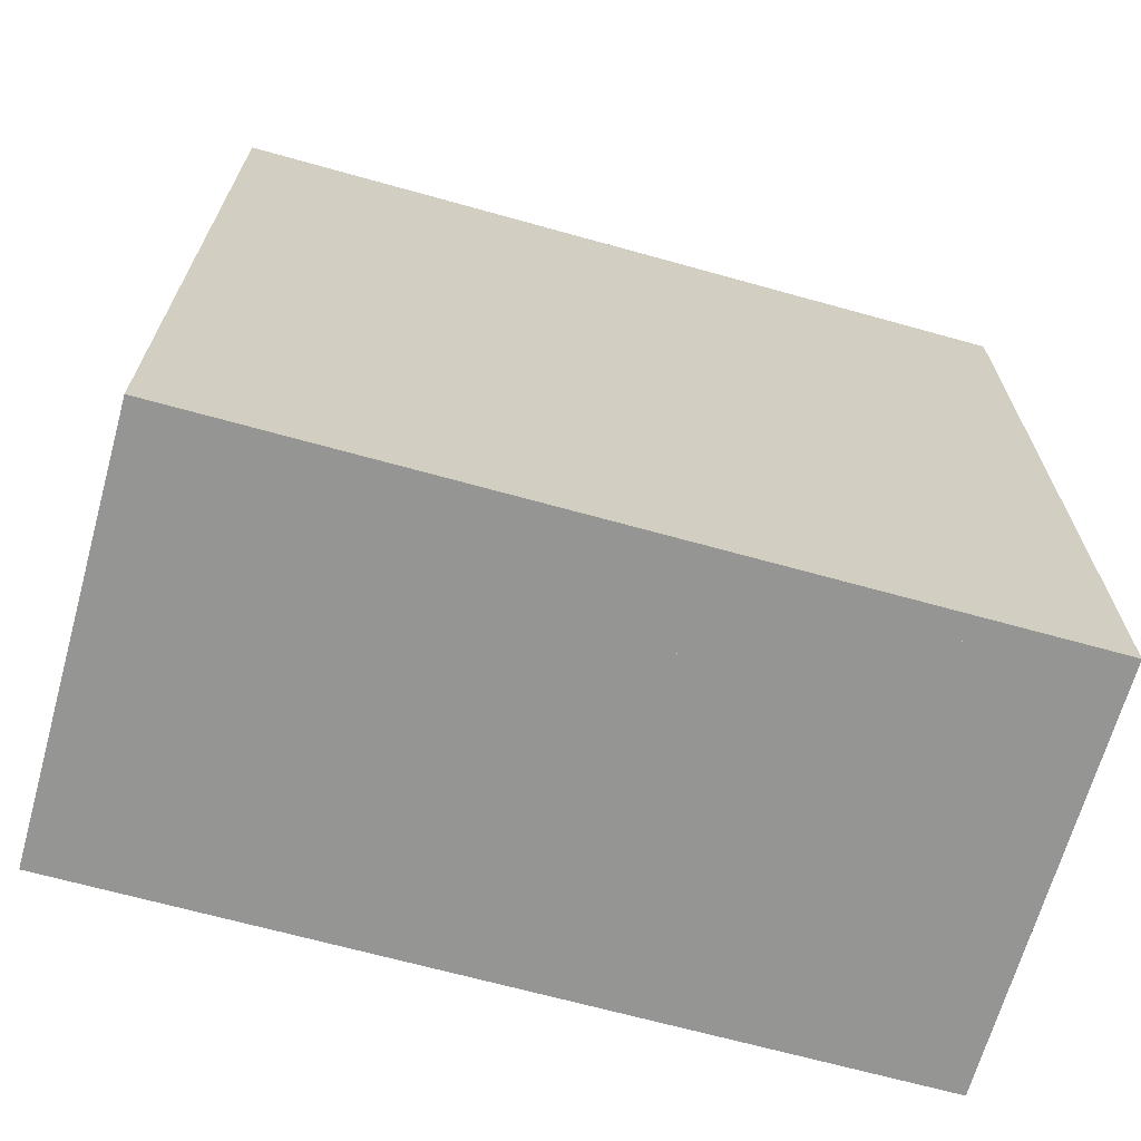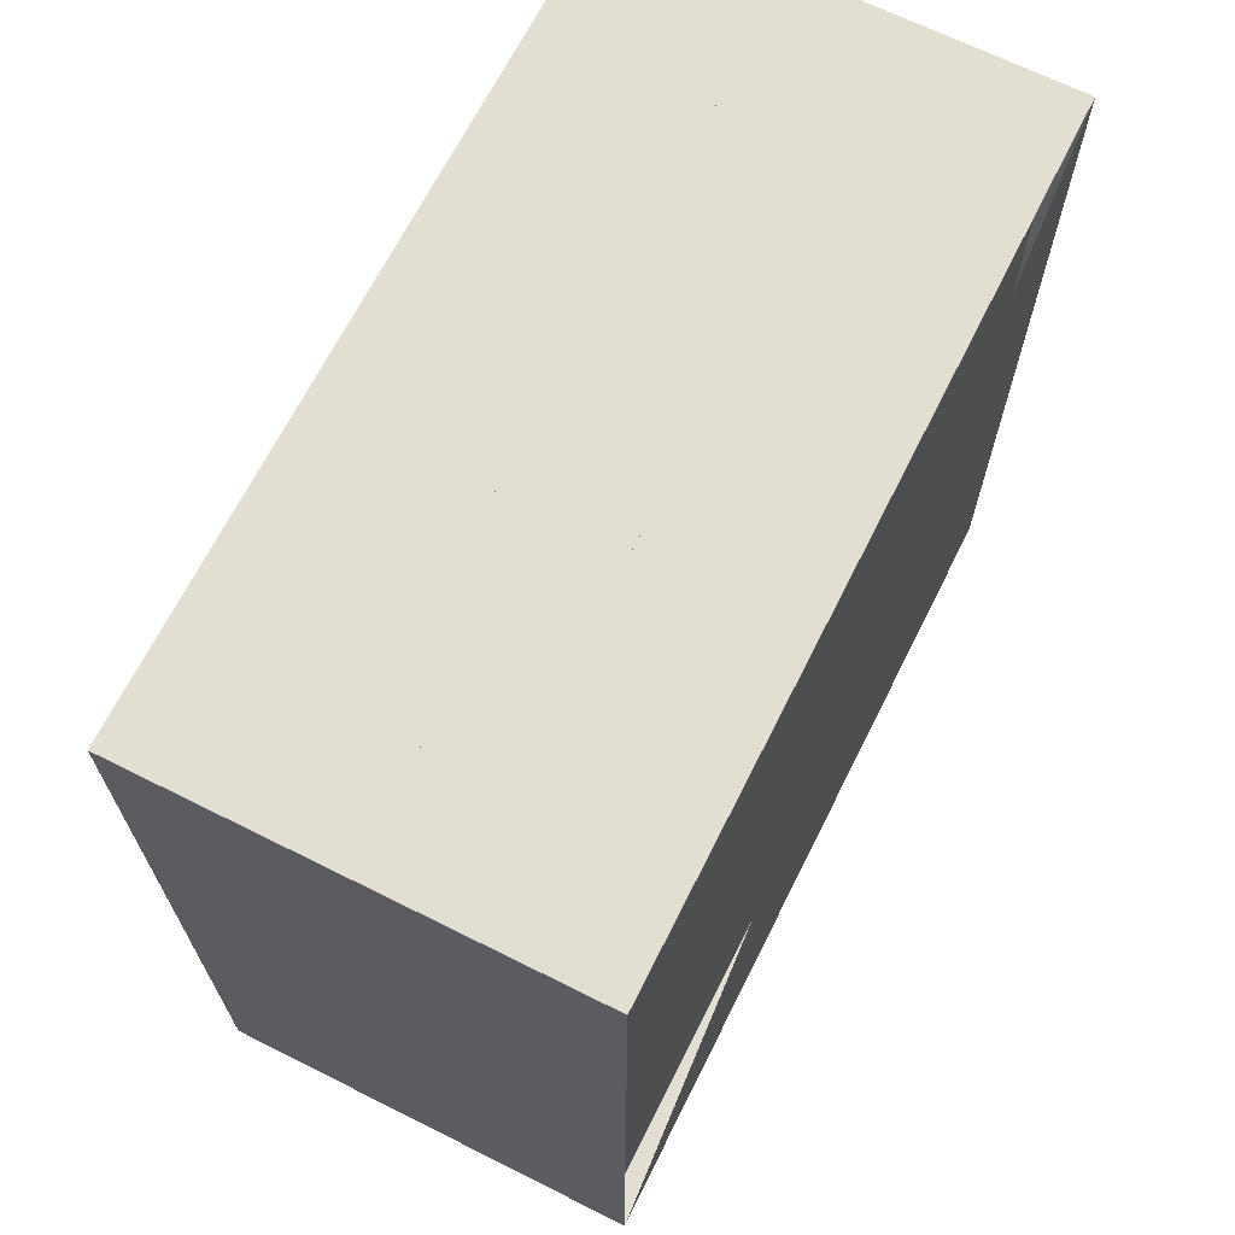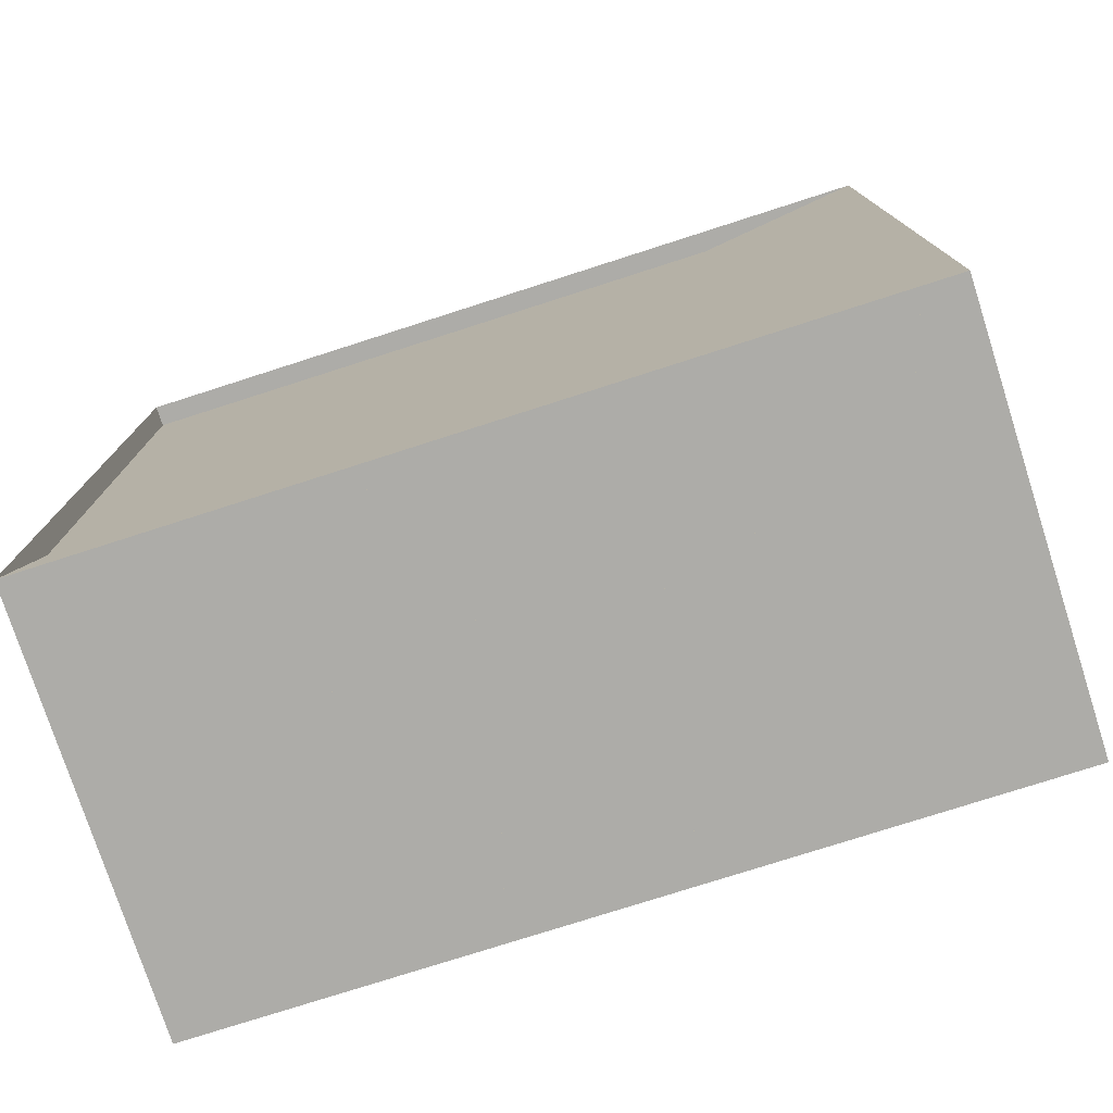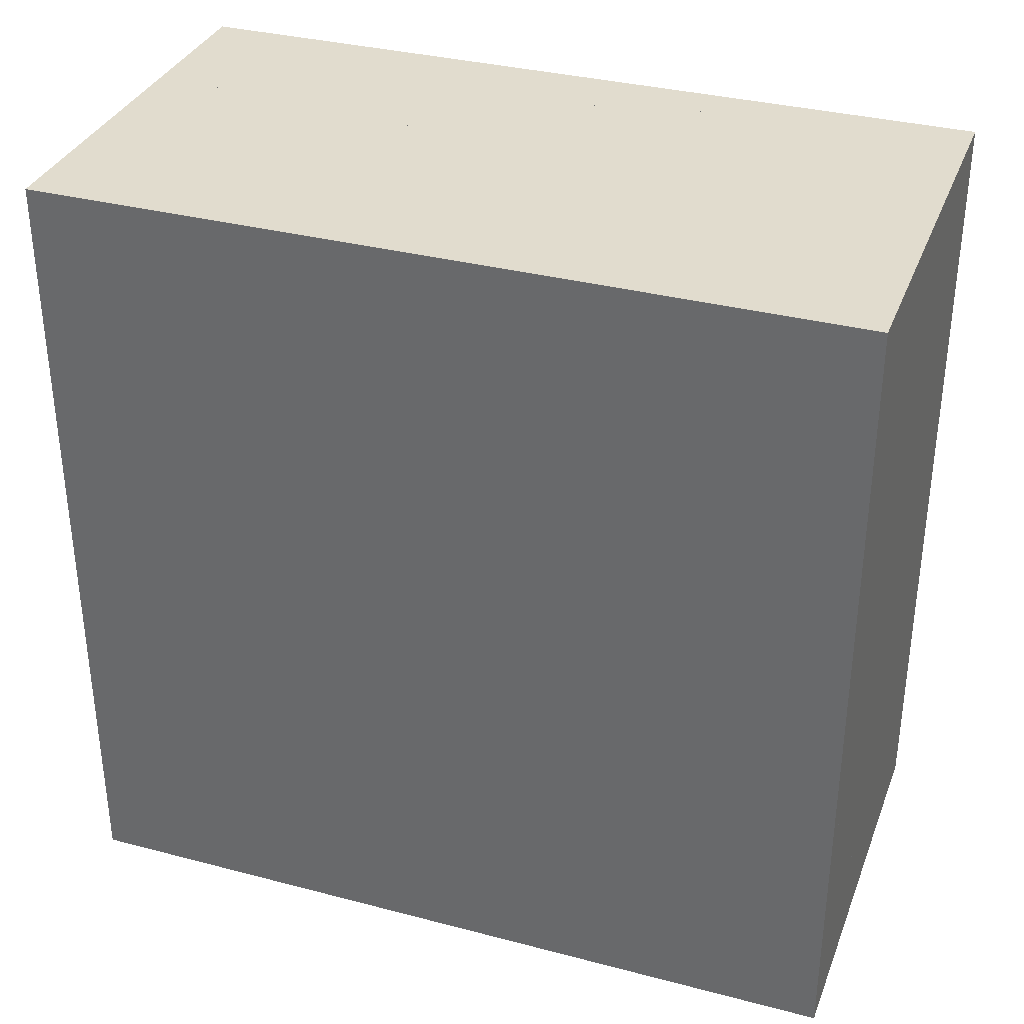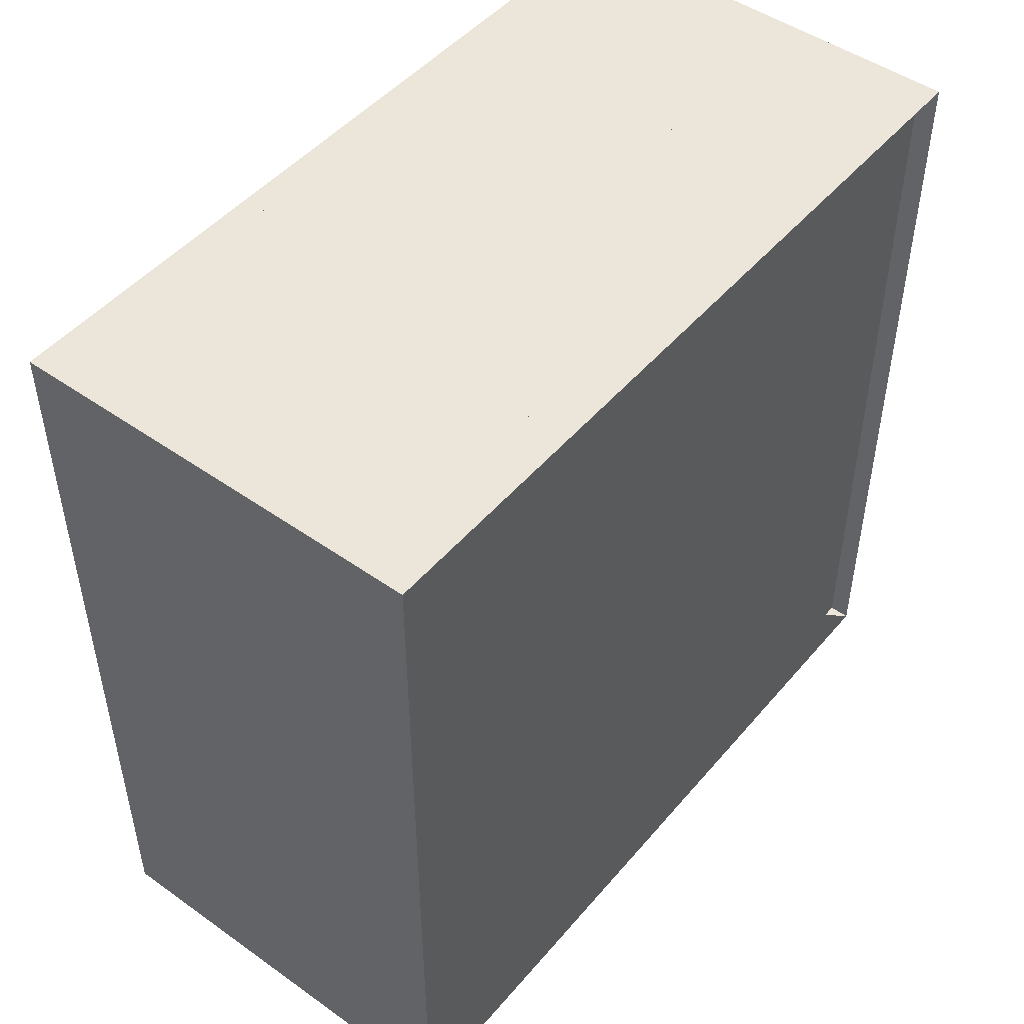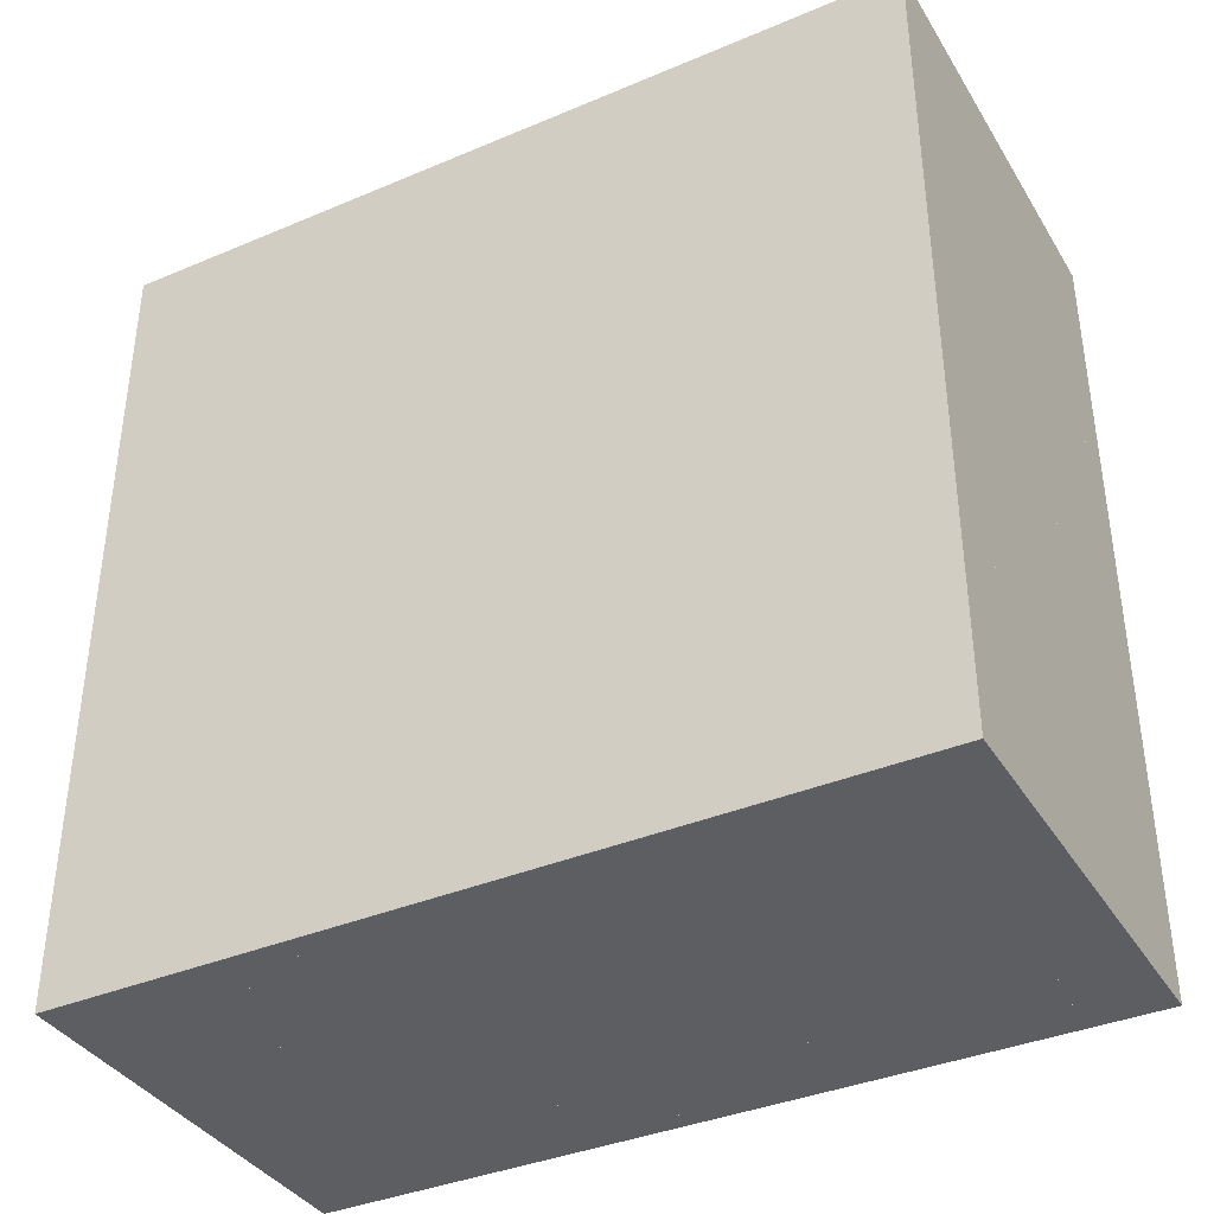
<metadata>
{"format":"obj","ext":"obj","renderer":"f3d","projection":"perspective","resolution":1024,"background":"white","views":[{"elev":-67.4,"azim":74.4,"up":"+Y"},{"elev":67.5,"azim":-153.4,"up":"+Z"},{"elev":-76.7,"azim":-72.2,"up":"+Z"},{"elev":34.1,"azim":109.5,"up":"+Y"},{"elev":48.3,"azim":-141.7,"up":"+Y"},{"elev":-37.7,"azim":118.3,"up":"+Y"}]}
</metadata>
<code>
v 0 -1 -1
v 0 -1 1
v 0 1 1
v 0 1 -1
v 0.05263 -1 -1
v 0.05263 -1 1
v 0.05263 1 1
v 0.05263 1 -1
v 0.1053 -1 -1
v 0.1053 -1 1
v 0.1053 1 1
v 0.1053 1 -1
v 0.1579 -1 -1
v 0.1579 -1 1
v 0.1579 1 1
v 0.1579 1 -1
v 0.2105 -1 -1
v 0.2105 -1 1
v 0.2105 1 1
v 0.2105 1 -1
v 0.2631 -1 -1
v 0.2631 -1 1
v 0.2631 1 1
v 0.2631 1 -1
v 0.3157 -1 -1
v 0.3157 -1 1
v 0.3157 1 1
v 0.3157 1 -1
v 0.3686 -1 -1
v 0.3686 -1 1
v 0.3686 1 1
v 0.3686 1 -1
v 0.4217 -1 -1
v 0.4217 -1 1
v 0.4217 1 1
v 0.4217 1 -1
v 0.4752 -1 -1
v 0.4752 -1 1
v 0.4752 1 1
v 0.4752 1 -1
v 0.5293 -1 -1
v 0.5293 -1 1
v 0.5293 1 1
v 0.5293 1 -1
v 0.584 -1 -1
v 0.584 -1 1
v 0.584 1 1
v 0.584 1 -1
v 0.6393 -1 -1
v 0.6393 -1 1
v 0.6393 1 1
v 0.6393 1 -1
v 0.6952 -1 -1
v 0.6952 -1 1
v 0.6952 1 1
v 0.6952 1 -1
v 0.7516 -1 -1
v 0.7516 -1 1
v 0.7516 1 1
v 0.7516 1 -1
v 0.8085 -1 -1
v 0.8085 -1 1
v 0.8085 1 1
v 0.8085 1 -1
v 0.8657 -1 -1
v 0.8657 -1 1
v 0.8657 1 1
v 0.8657 1 -1
v 0.9232 -1 -1
v 0.9232 -1 1
v 0.9232 1 1
v 0.9232 1 -1
v 0.9809 -1 -1
v 0.9809 -1 1
v 0.9809 1 1
v 0.9809 1 -1
v 1.039 -1 -1
v 1.039 -1 1
v 1.039 1 1
v 1.039 1 -1
f 1 2 4 5
f 5 6 7 8
f 5 6 2 1
f 6 7 3 2
f 7 8 4 3
f 8 5 1 4
f 9 10 11 12
f 9 10 6 5
f 10 11 7 6
f 11 12 8 7
f 12 9 5 8
f 13 14 15 16
f 13 14 10 9
f 14 15 11 10
f 15 16 12 11
f 16 13 9 12
f 17 18 19 20
f 17 18 14 13
f 18 19 15 14
f 19 20 16 15
f 20 17 13 16
f 21 22 23 24
f 21 22 18 17
f 22 23 19 18
f 23 24 20 19
f 24 21 17 20
f 25 26 27 28
f 25 26 22 21
f 26 27 23 22
f 27 28 24 23
f 28 25 21 24
f 29 30 31 32
f 29 30 26 25
f 30 31 27 26
f 31 32 28 27
f 32 29 25 28
f 33 34 35 36
f 33 34 30 29
f 34 35 31 30
f 35 36 32 31
f 36 33 29 32
f 37 38 39 40
f 37 38 34 33
f 38 39 35 34
f 39 40 36 35
f 40 37 33 36
f 41 42 43 44
f 41 42 38 37
f 42 43 39 38
f 43 44 40 39
f 44 41 37 40
f 45 46 47 48
f 45 46 42 41
f 46 47 43 42
f 47 48 44 43
f 48 45 41 44
f 49 50 51 52
f 49 50 46 45
f 50 51 47 46
f 51 52 48 47
f 52 49 45 48
f 53 54 55 56
f 53 54 50 49
f 54 55 51 50
f 55 56 52 51
f 56 53 49 52
f 57 58 59 60
f 57 58 54 53
f 58 59 55 54
f 59 60 56 55
f 60 57 53 56
f 61 62 63 64
f 61 62 58 57
f 62 63 59 58
f 63 64 60 59
f 64 61 57 60
f 65 66 67 68
f 65 66 62 61
f 66 67 63 62
f 67 68 64 63
f 68 65 61 64
f 69 70 71 72
f 69 70 66 65
f 70 71 67 66
f 71 72 68 67
f 72 69 65 68
f 73 74 75 76
f 73 74 70 69
f 74 75 71 70
f 75 76 72 71
f 76 73 69 72
f 77 78 79 80
f 77 78 74 73
f 78 79 75 74
f 79 80 76 75
f 80 77 73 76

</code>
